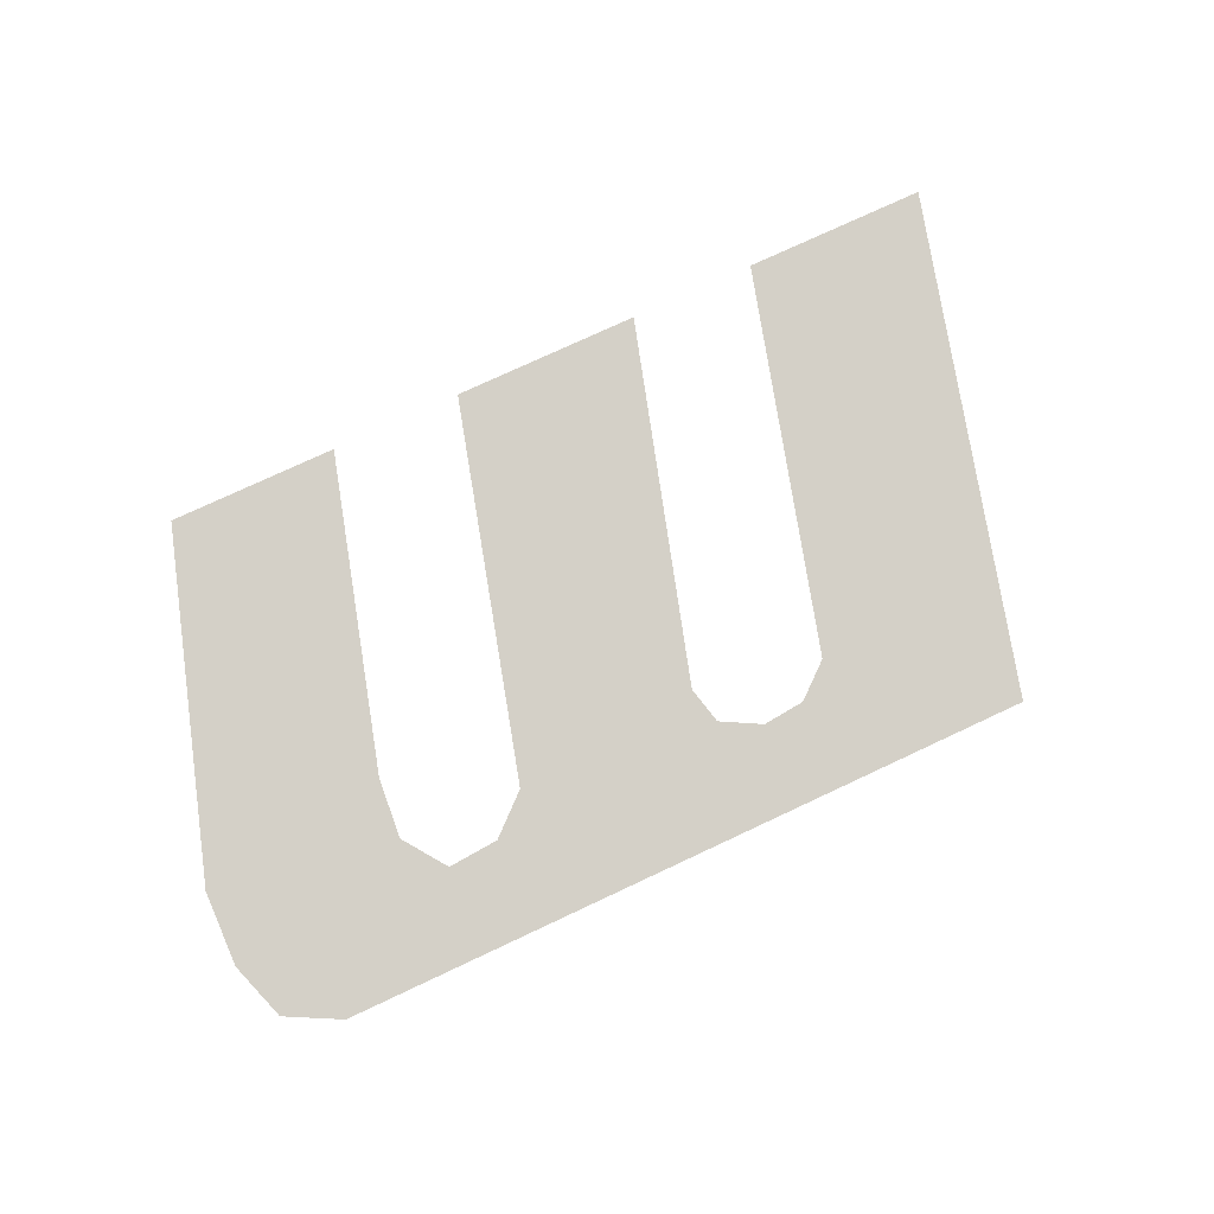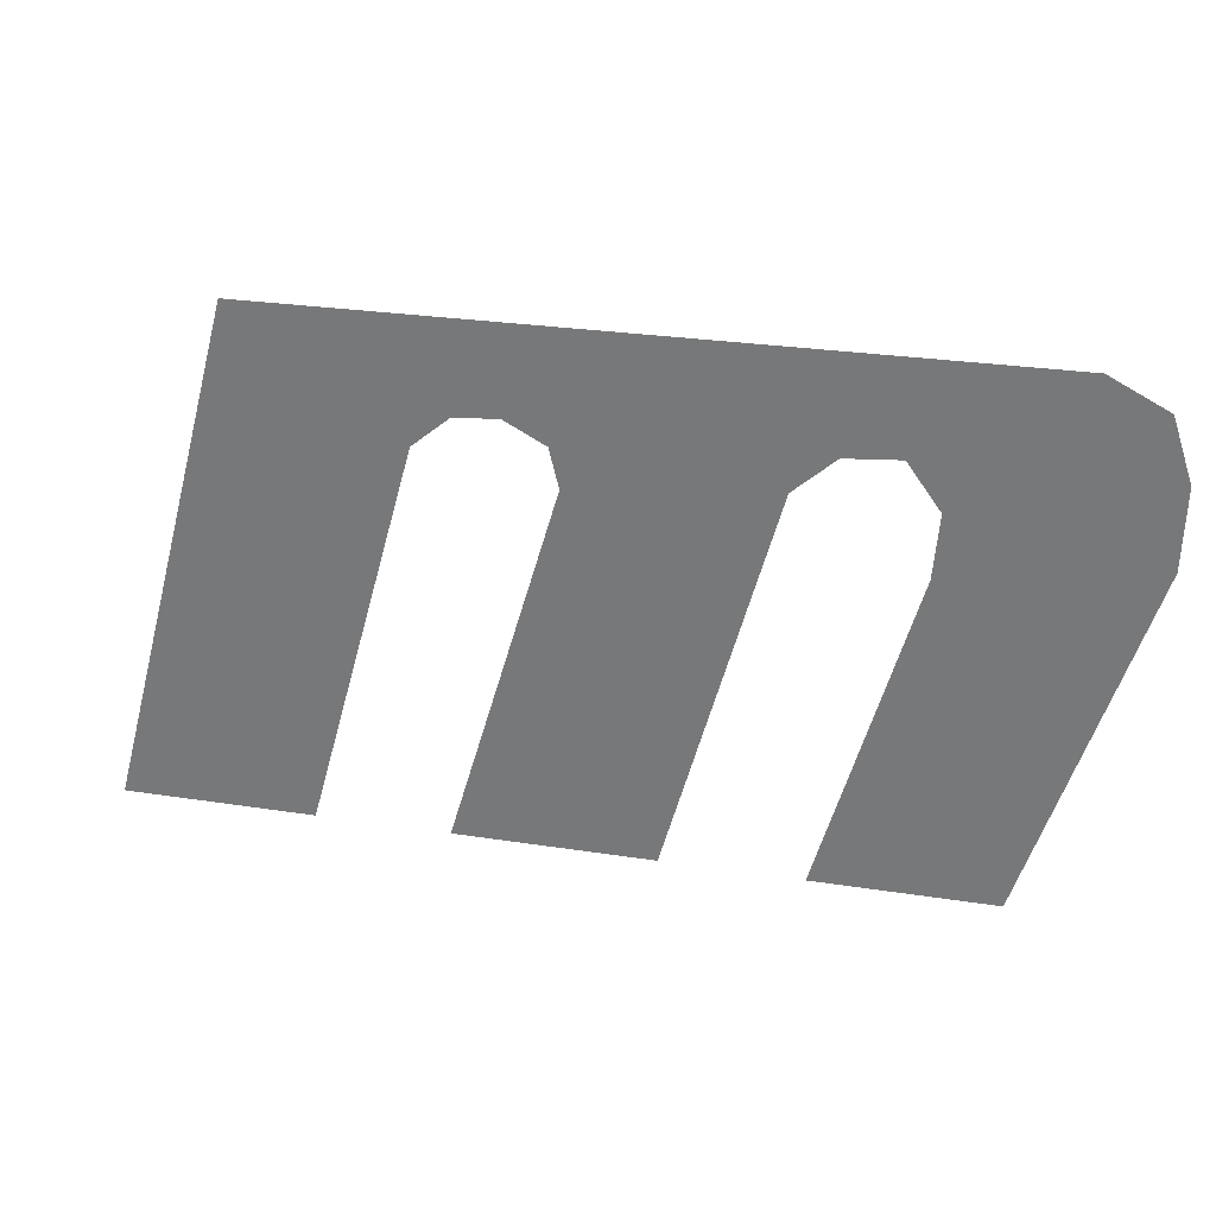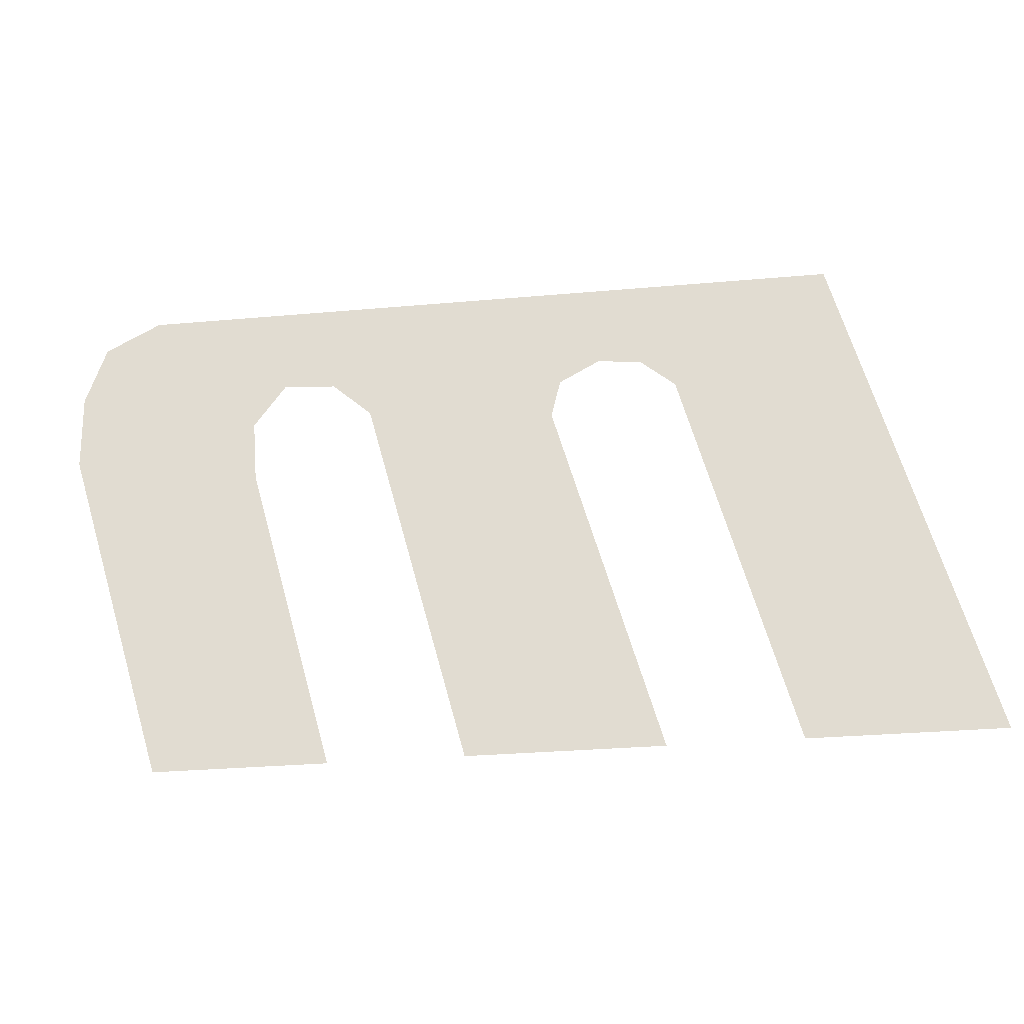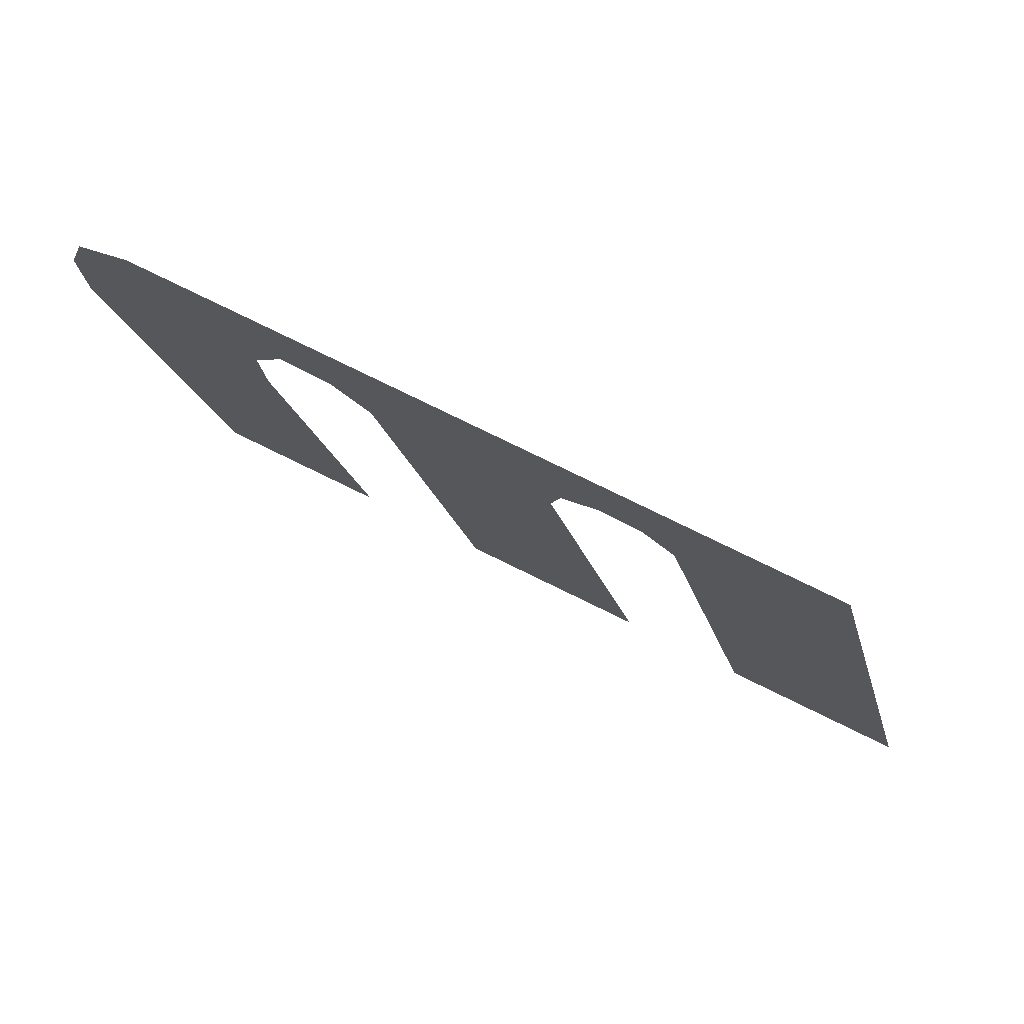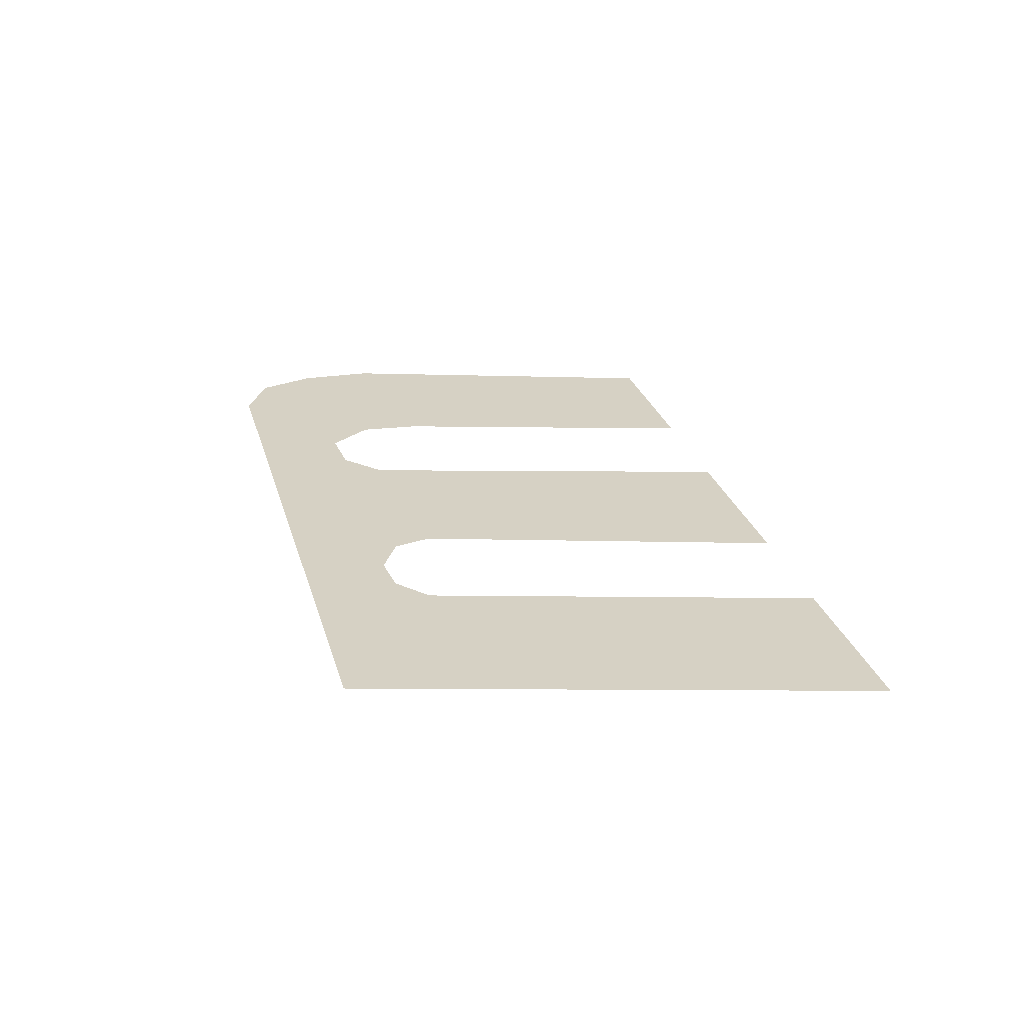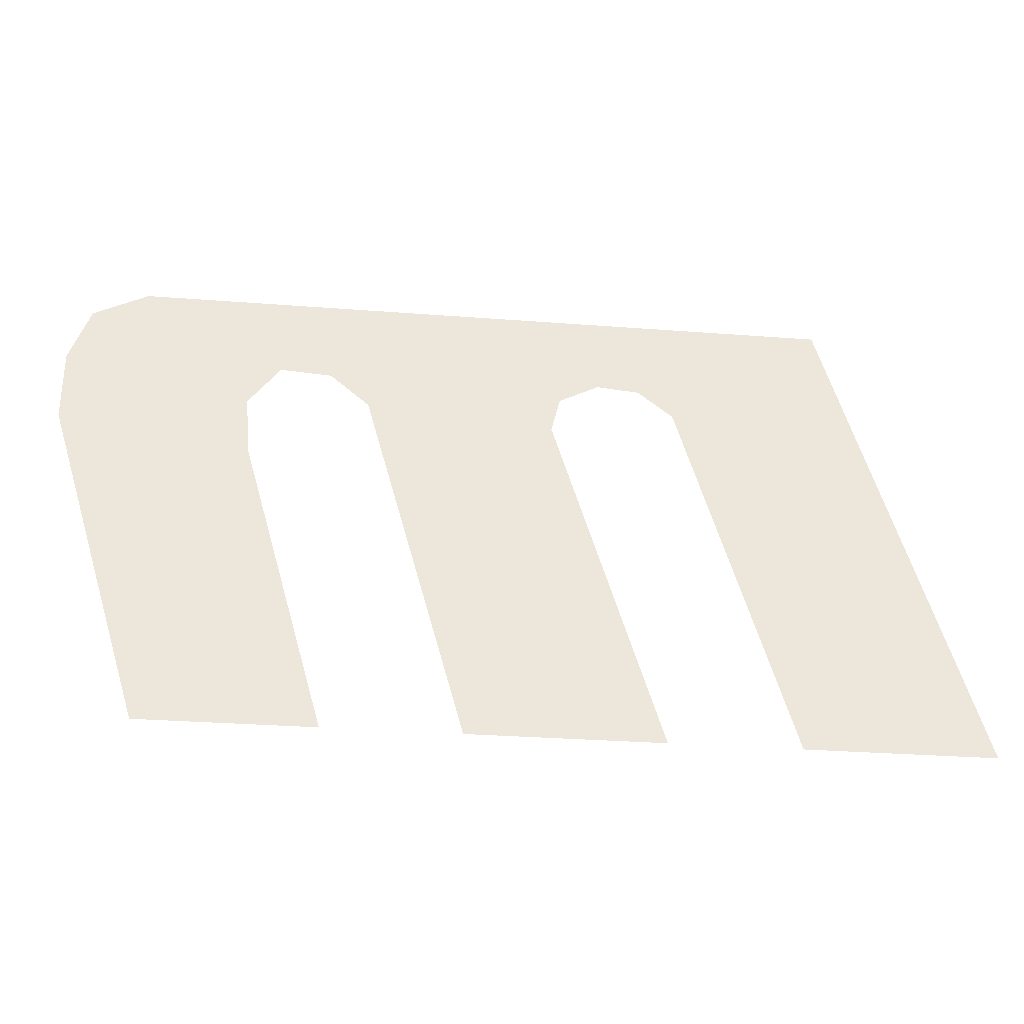
<metadata>
{"format":"obj","ext":"obj","renderer":"f3d","projection":"perspective","resolution":1024,"background":"white","views":[{"elev":79.9,"azim":155.4,"up":"+Z"},{"elev":30.3,"azim":12.6,"up":"+Y"},{"elev":-26.7,"azim":-171.4,"up":"+Y"},{"elev":76.3,"azim":-153.8,"up":"+Y"},{"elev":26.6,"azim":-104.5,"up":"+Z"},{"elev":-35.5,"azim":174.7,"up":"+Y"}]}
</metadata>
<code>
o #ID1428
v 0.3974 0.7217 0.4645
v 0.3986 0.7095 0.4645
v 0.3941 0.7095 0.4645
v 0.4012 0.7189 0.4645
v 0.402 0.7196 0.4645
v 0.4145 0.7218 0.4645
v 0.4031 0.7197 0.4645
v 0.404 0.7192 0.4645
v 0.4042 0.7183 0.4645
v 0.4098 0.7196 0.4645
v 0.4088 0.7187 0.4645
v 0.4063 0.7095 0.4645
v 0.411 0.7197 0.4645
v 0.4118 0.7186 0.4645
v 0.4137 0.7095 0.4645
v 0.4163 0.7178 0.4645
v 0.4159 0.7211 0.4645
v 0.4164 0.7197 0.4645
v 0.4117 0.7171 0.4645
v 0.4095 0.7095 0.4645
v 0.4017 0.7095 0.4645
v 0.4042 0.7183 0.4645
v 0.4017 0.7095 0.4645
v 0.4063 0.7095 0.4645
v 0.4118 0.7186 0.4645
v 0.4117 0.7171 0.4645
v 0.4137 0.7095 0.4645
v 0.4095 0.7095 0.4645
v 0.4164 0.7197 0.4645
v 0.4159 0.7211 0.4645
v 0.4163 0.7178 0.4645
v 0.4145 0.7218 0.4645
v 0.411 0.7197 0.4645
v 0.4098 0.7196 0.4645
v 0.4088 0.7187 0.4645
v 0.404 0.7192 0.4645
v 0.4031 0.7197 0.4645
v 0.402 0.7196 0.4645
v 0.3974 0.7217 0.4645
v 0.4012 0.7189 0.4645
v 0.3986 0.7095 0.4645
v 0.3941 0.7095 0.4645
f 1 2 3
f 2 1 4
f 4 1 5
f 5 1 6
f 5 6 7
f 7 6 8
f 8 6 9
f 9 6 10
f 9 10 11
f 9 11 12
f 10 6 13
f 13 6 14
f 14 6 15
f 15 6 16
f 16 6 17
f 16 17 18
f 19 15 20
f 15 19 14
f 12 21 9
f 22 23 24
f 25 26 27
f 28 27 26
f 29 30 31
f 30 32 31
f 31 32 27
f 27 32 25
f 25 32 33
f 33 32 34
f 24 35 22
f 35 34 22
f 34 32 22
f 22 32 36
f 36 32 37
f 37 32 38
f 32 39 38
f 38 39 40
f 40 39 41
f 42 41 39

</code>
